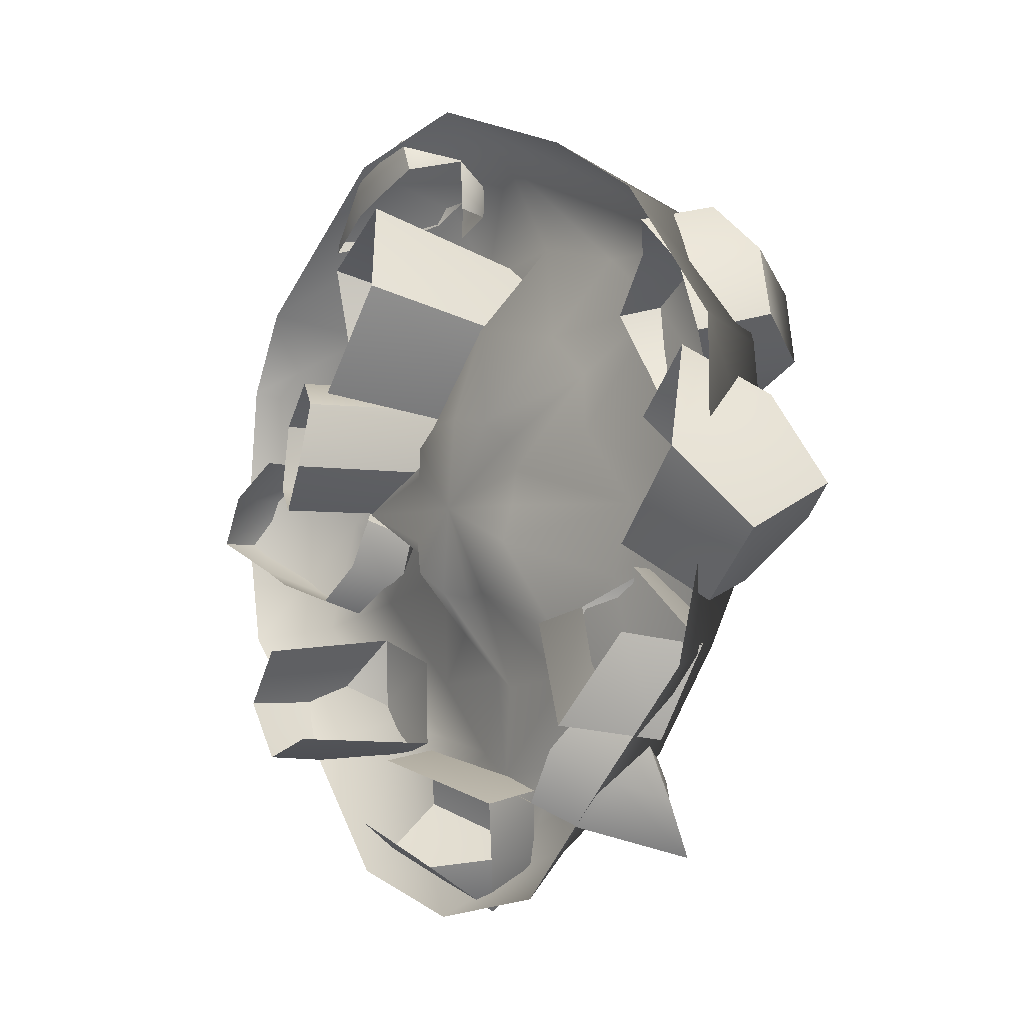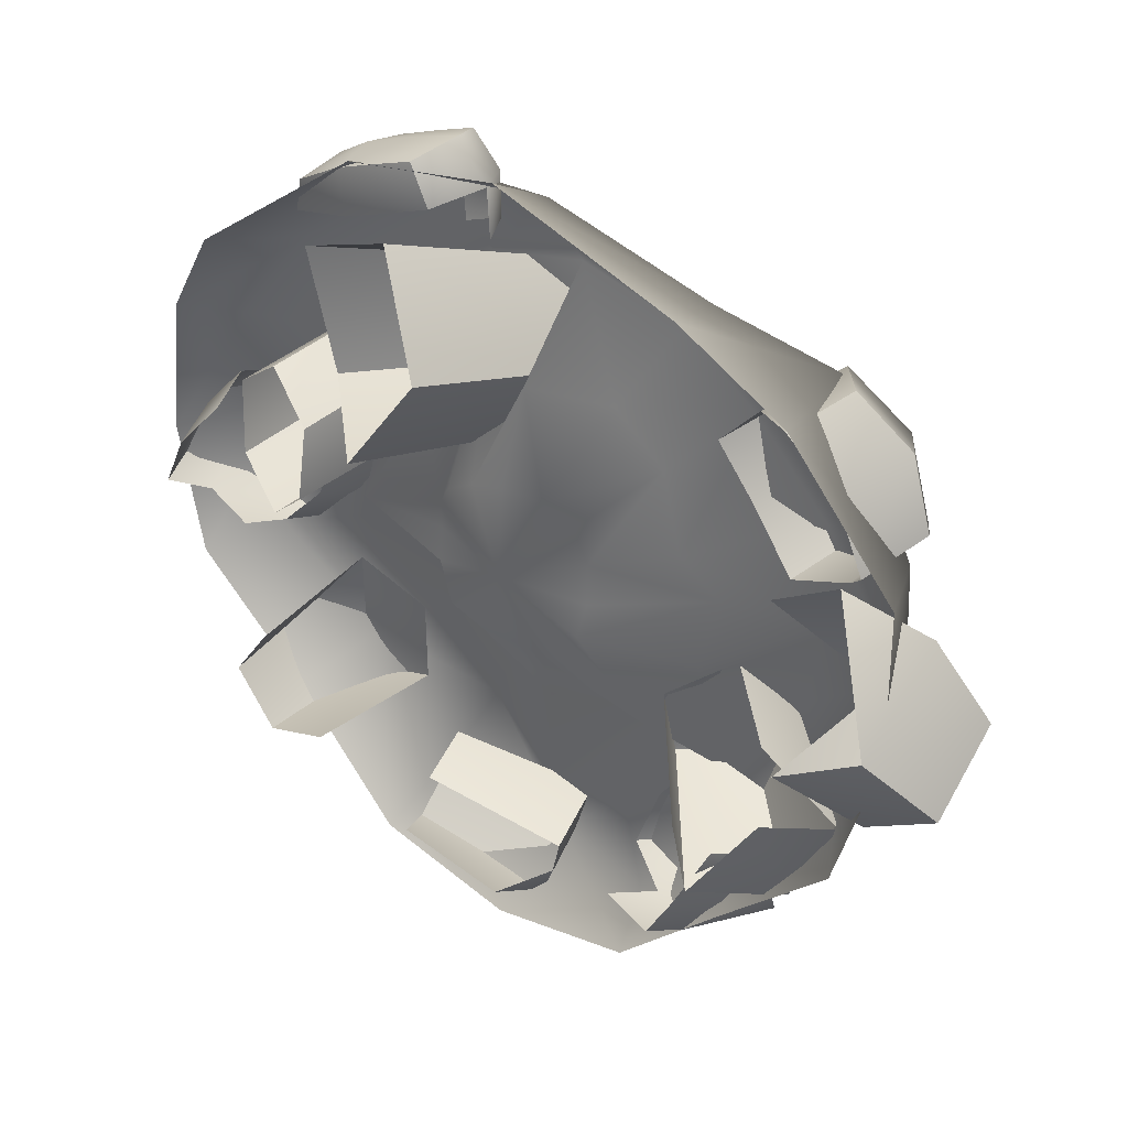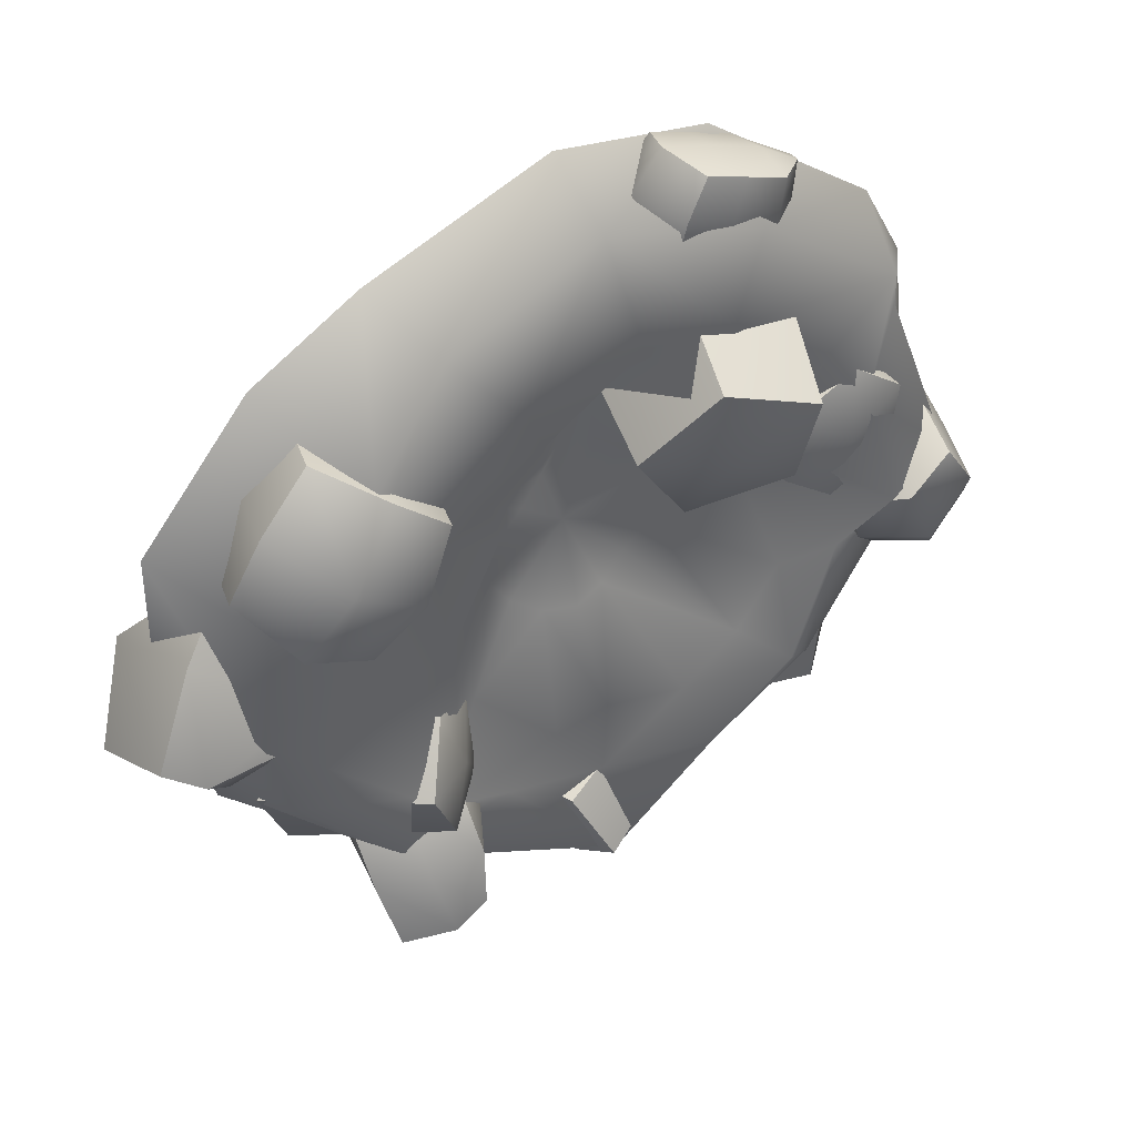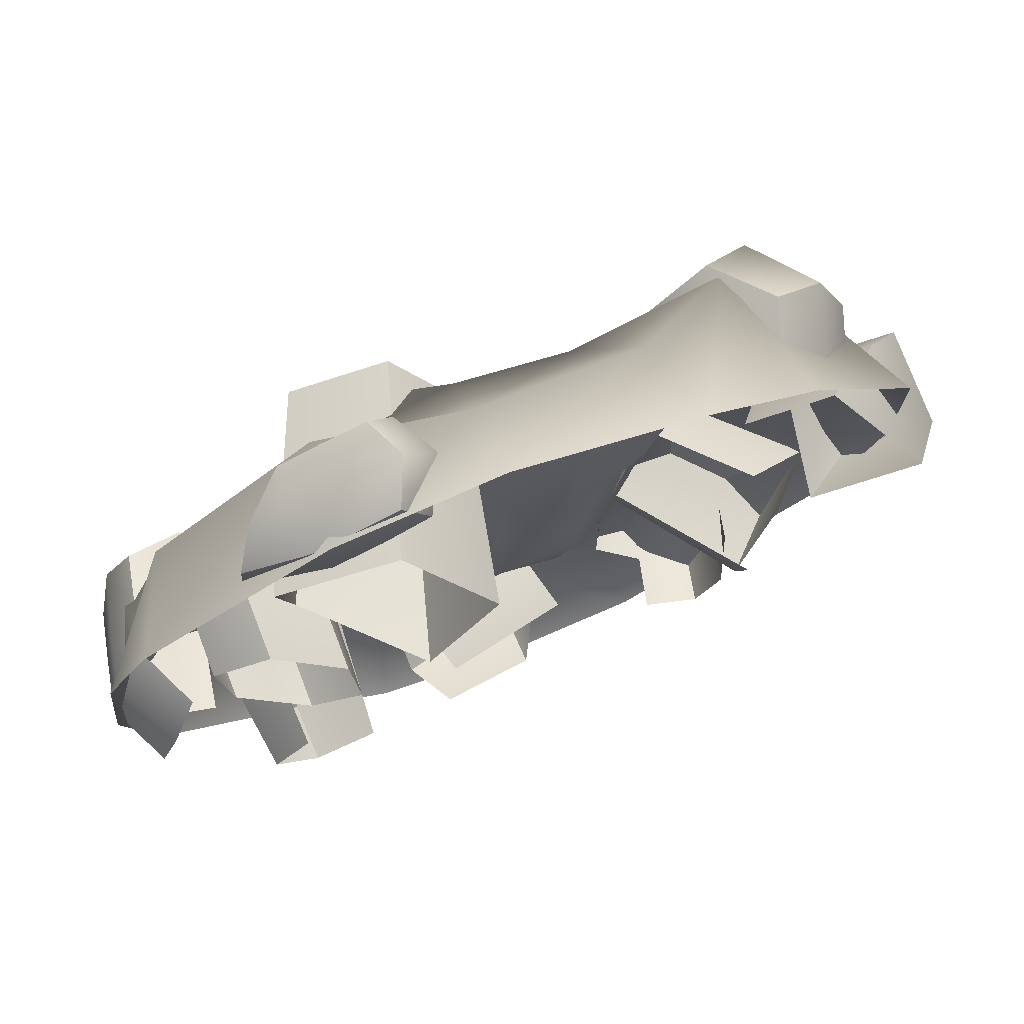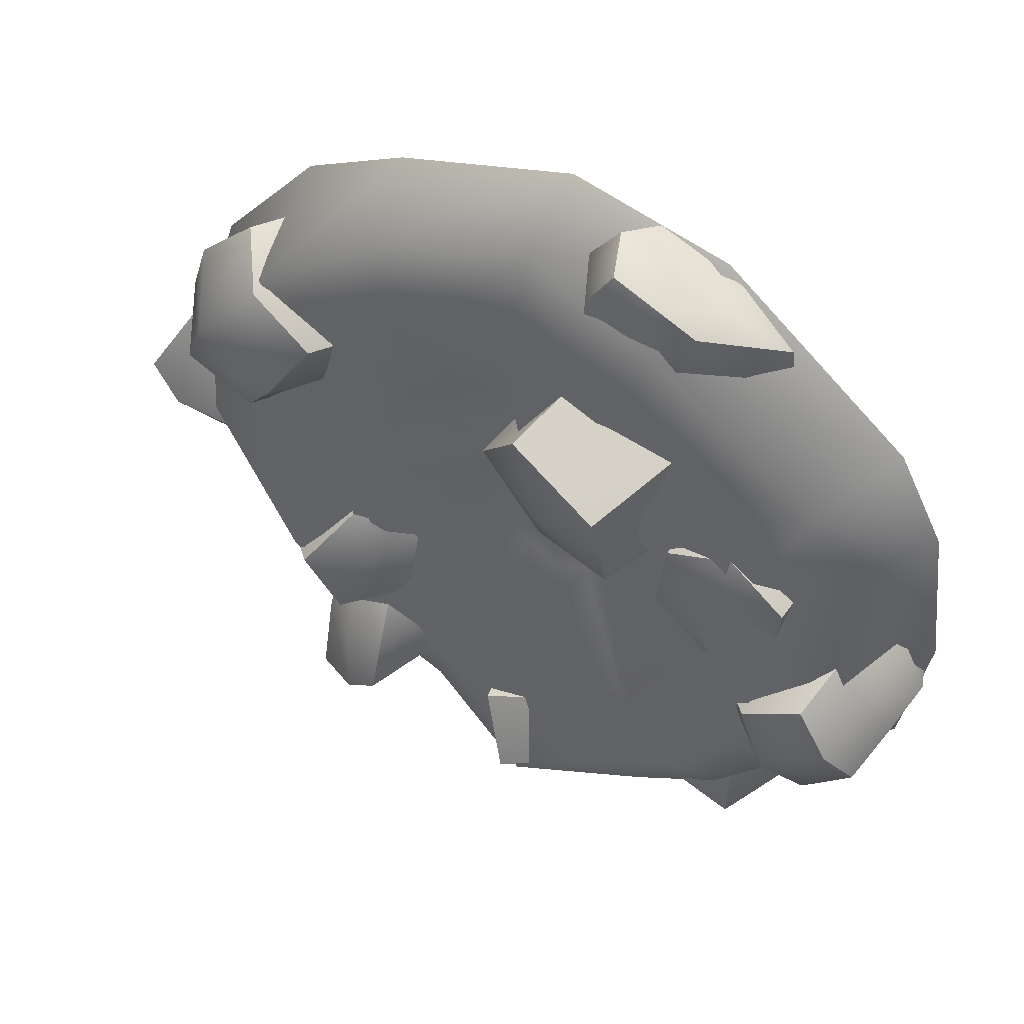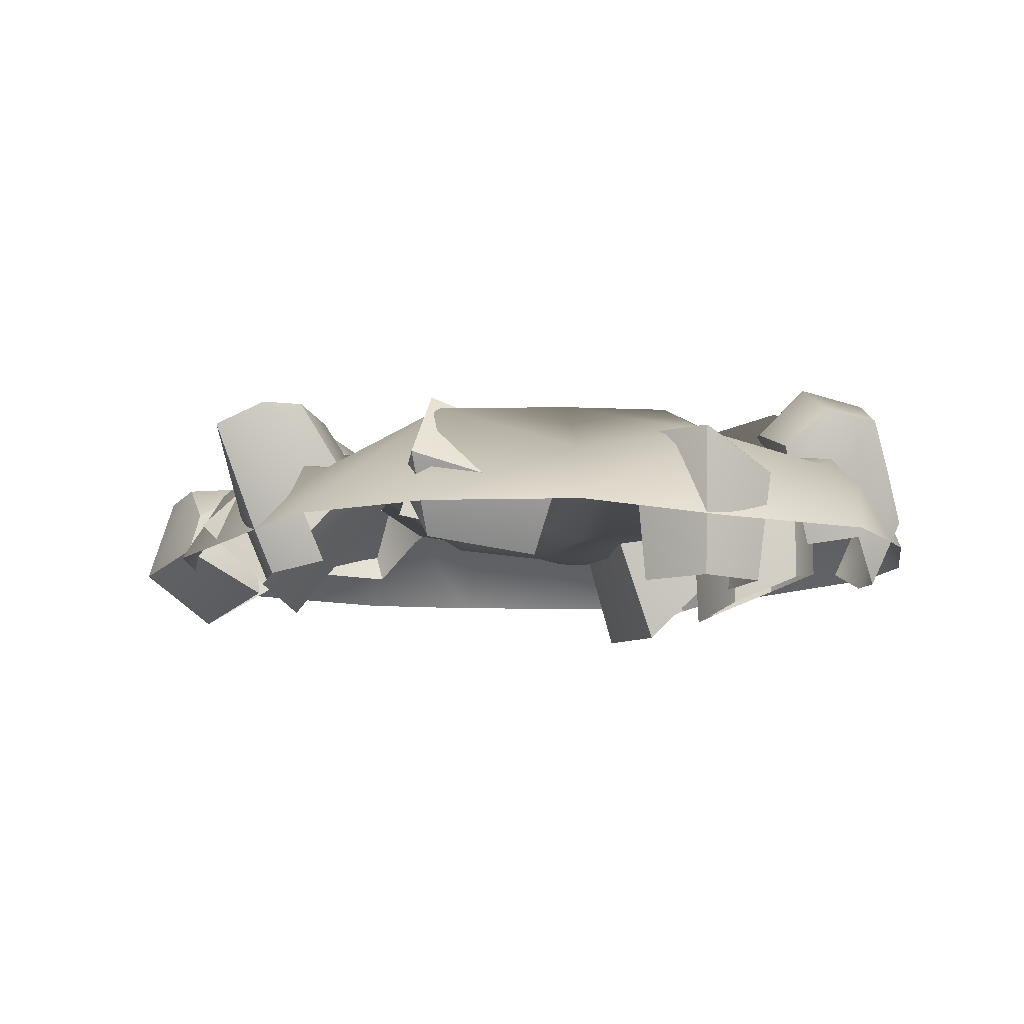
<metadata>
{"format":"obj","ext":"obj","renderer":"f3d","projection":"perspective","resolution":1024,"background":"white","views":[{"elev":-2.5,"azim":55.1,"up":"+Z"},{"elev":35.5,"azim":38.7,"up":"+Z"},{"elev":42.0,"azim":145.6,"up":"+Z"},{"elev":76.0,"azim":-21.3,"up":"+Z"},{"elev":47.1,"azim":-147.4,"up":"+Z"},{"elev":-10.4,"azim":-163.7,"up":"+Y"}]}
</metadata>
<code>
g default
v 15.46 0 -15.41
v -1e-06 0 -24.03
v -15.4 0 -14.55
v -24.09 0 0.06536
v -20.3 0 13.63
v 0.3404 0 23.68
v 17.97 0 16.6
v 24.68 0 0.01379
v 13.99 5.16 -13.93
v 0 5.918 -21.38
v -13.87 5.537 -13.18
v -21.44 6.935 0.06536
v -17.93 5.639 12.29
v 0.2701 4.39 21.13
v 15.94 8.36 14.8
v 22.03 6.138 0.01414
v 0 0.3096 0.06536
v -7.582 8.847 7.647
v 0 2.634 10.79
v 7.582 4.728 7.647
v 10.72 5.819 0.06536
v 7.582 2.794 -7.516
v 0 4.807 -10.66
v -7.582 6.612 -7.516
v -10.72 1.547 0.06536
v -12.25 7.278 10.5
v 0.0135 7.522 16.13
v 11.48 7.189 11.4
v 16.2 7.534 0.05473
v 11.13 5.934 -11.07
v 0 4.437 -16.02
v -11.04 7.476 -10.81
v -16.08 9.259 0.06536
v -3.791 0.7737 3.856
v 0 0.7737 5.426
v 3.791 2.025 3.856
v 5.361 1.201 0.06536
v 3.791 0.7737 -3.726
v 0 1.781 -5.296
v -3.791 0.7737 -3.726
v -5.361 1.923 0.06536
v 11.46 0 20.01
v 9.98 5.187 18.12
v 6.746 7.367 14.67
v 4.26 4.881 10.11
v 2.144 1.488 5.107
v 24.53 0 9.126
v 22.39 4.894 8.132
v 15.69 7.796 6.223
v 9.955 3.052 4.21
v 4.972 1.756 2.143
v 22.11 0 -8.903
v 19.67 4.213 -7.912
v 14.94 8.308 -6.098
v 9.98 5.043 -4.071
v 4.982 0.8147 -1.995
v 8.835 0 -22.13
v 7.874 3.103 -19.69
v 6.069 3.905 -14.93
v 4.063 5.68 -9.945
v 2.028 1.355 -4.948
v -8.621 0 -22.1
v -7.65 3.555 -19.63
v -5.915 7.042 -14.96
v -3.957 6.619 -9.985
v -1.984 1.287 -4.953
v -22.62 0 -7.989
v -20.15 4.224 -7.131
v -15.21 5.796 -5.496
v -10.14 6.756 -3.647
v -5.079 1.414 -1.79
v -23.06 0 8.662
v -20.52 2.901 7.727
v -15.07 7.402 6.139
v -9.957 5.927 4.224
v -4.989 1.457 2.138
v -9.19 0 21.86
v -8.199 6.278 19.44
v -5.86 7.169 14.89
v -3.858 10.33 10.02
v -1.919 0.5509 5.019
v -10.38 2.77 21.52
v -12.22 3.276 17.64
v -9.393 -0.1755 18.73
v -2.369 2.77 21.46
v -9.393 5.716 18.73
v -7.264 2.77 22.73
v -6.569 -0.1755 19.83
v -6.569 5.716 19.83
v -13.85 1.18 18.91
v -10.26 0.3049 21.04
v -12.61 3.131 20.13
v -5.257 0.339 22.94
v -4.221 2.77 23.73
v -14 0.9804 17.13
v -5.257 5.202 22.94
v -3.83 5.573 20.89
v -3.503 5.202 18.42
v -2.205 2.77 18.53
v -3.83 -0.03253 20.89
v -7.699 0.305 22.04
v -10.21 5.228 21.05
v -7.699 5.236 22.04
v -5.916 5.236 17.44
v -10.41 -3.56 -13.93
v -14.32 -3.56 -15.25
v -16.79 -3.562 -11.94
v -14.39 -3.56 -8.572
v -9.819 5.217 -14.45
v -14.67 5.196 -15.97
v -17.7 2.917 -11.99
v -14.75 5.196 -7.954
v -9.869 5.217 -9.375
v -14.85 5.351 -12.02
v 15.12 1.328 -15.41
v 8.306 4.213 -13.42
v 12.92 6.475 -15.65
v 10.24 1.581 -17.73
v 13.24 4.144 -11.19
v 9.312 -1.811 -15.98
v 14.09 -2.42 -13.47
v 10.13 7.615 -17.99
v 7.628 2.964 -16.35
v 9.842 7.017 -14.67
v 14.97 6.323 -19.7
v 15.52 4.615 -16.38
v 13.18 0.1836 -17.85
v 12.12 7.622 -19.21
v 10.13 5.046 -10.86
v 15.8 2.645 -12.51
v 14.99 -0.375 -10.95
v 12.48 -2.52 -16.43
v -3.894 10.44 8.972
v -2.603 10.61 14.06
v -8.165 11.63 11.8
v -8.175 9.911 5.944
v -2.603 7.817 4.609
v 0.8342 8.252 9.62
v -5.992 -1.063 18.69
v -12.78 0.1695 15.76
v -11.94 1.2 7.752
v -6.107 -4.412 7.134
v -1.765 -3.964 13.23
v 18.57 10.54 11.48
v 13.61 4.346 13.83
v 19.86 1.881 12.43
v 19.35 4.346 6.058
v 12.7 5.604 7.154
v 18.07 5.749 16.05
v 15.4 9.173 14.81
v 12.17 8.822 11.69
v 14.37 9.946 8.384
v 16.88 8.822 5.304
v 20.82 9.173 7.477
v 22.78 5.749 9.662
v 21.18 6.404 13.41
v 16.75 1.799 15.15
v 10.76 4.914 10.73
v 15.55 4.914 4.243
v 21.54 1.799 8.662
v -5.053 2.416 -14.58
v -3.975 -1.389 -15
v -4.887 -2.525 -18.71
v -6.527 0.5921 -20.57
v -6.629 3.64 -18.02
v 2.71 5.237 -16.55
v 3.984 0.5512 -17.17
v 0.917 -1.518 -20.96
v 0.9222 2.927 -23.84
v 0.7707 6.742 -20.78
v 2.632 1.641 -20.56
v 19.32 -1.585 -2.558
v 20.67 1.429 7.958
v 24.64 4.108 5.141
v 15.98 2.501 4.528
v 18.55 5.472 0.5475
v 23.24 1.084 -5.522
v 27.98 0.02225 -1.945
v 27.39 5.517 0.473
v 25.23 6.09 -1.218
v 25.21 -2.949 2.173
v 20.5 6.03 -1.21
v 22.97 3.671 -4.489
v 10.62 6.764 -7.367
v 12.07 7.907 -10.81
v 13.88 8.825 -6.763
v 11.79 6.254 -3.666
v 8.687 3.745 -5.815
v 8.857 4.768 -10.22
v 18.89 1.373 -12.88
v 21.03 2.441 -7.845
v 16.85 1.155 -3.694
v 14.8 -3.655 -6.707
v 14.94 -2.488 -12.16
v 18.11 -0.6855 -7.156
v -13.74 8.021 4.389
v -13.2 -3.087 0.3203
v -17.05 -1.336 1.846
v -17.61 -0.5889 6.007
v -14.26 -1.336 8.534
v -10.47 -3.087 6.87
v -10.25 -4.027 2.934
v -13.2 7.162 0.25
v -17.06 7.162 1.857
v -17.59 7.162 5.997
v -14.27 7.162 8.529
v -10.42 7.162 6.921
v -9.899 7.161 2.787
v -21.81 0.2234 -3.394
v -21.15 -2.371 1.395
v -18.55 9.87 -3.497
v -23.23 2.109 1.352
v -17.52 5.916 1.461
v -16.2 3.463 -3.073
v -21.17 4.161 -4.86
v -22.64 5.674 0.02525
v -19.37 -1.066 3.72
v -22.38 -2.565 -1.569
v -18.72 -0.2434 -4.288
v -14.81 7.14 -1.235
v -17.01 9.632 -0.1181
v -20.13 8.965 1.322
v -21.92 9.077 -1.337
v -23.12 7.523 -3.87
v -20.45 7.976 -6.083
v -17.8 5.698 -6.428
v -15.79 6.974 -4.285
v -15.25 4.075 -0.06978
v -21.16 2.747 3.692
v -20.65 5.925 2.524
v -24.2 1.286 -1.569
v -23.69 4.46 -2.754
v -18.29 2.609 -5.348
g GeyserRocksCOL:polySurface20
f 1 57 58 9
f 2 62 63 10
f 3 67 68 11
f 4 72 73 12
f 5 77 78 13
f 6 42 43 14
f 7 47 48 15
f 8 52 53 16
f 38 61 17
f 17 66 40
f 40 71 17
f 17 76 34
f 34 81 17
f 17 46 36
f 36 51 17
f 17 56 38
f 26 79 80 18
f 27 44 45 19
f 28 49 50 20
f 29 54 55 21
f 30 59 60 22
f 31 64 65 23
f 32 69 70 24
f 33 74 75 25
f 13 78 79 26
f 14 43 44 27
f 15 48 49 28
f 16 53 54 29
f 9 58 59 30
f 10 63 64 31
f 11 68 69 32
f 12 73 74 33
f 18 80 81 34
f 19 45 46 35
f 20 50 51 36
f 21 55 56 37
f 22 60 61 38
f 23 65 66 39
f 24 70 71 40
f 25 75 76 41
f 42 7 15 43
f 44 43 15 28
f 45 44 28 20
f 46 45 20 36
f 47 8 16 48
f 49 48 16 29
f 50 49 29 21
f 51 50 21 37
f 52 1 9 53
f 54 53 9 30
f 55 54 30 22
f 56 55 22 38
f 57 2 10 58
f 59 58 10 31
f 60 59 31 23
f 61 60 23 39
f 62 3 11 63
f 64 63 11 32
f 65 64 32 24
f 66 65 24 40
f 67 4 12 68
f 69 68 12 33
f 70 69 33 25
f 71 70 25 41
f 72 5 13 73
f 74 73 13 26
f 75 74 26 18
f 76 75 18 34
f 77 6 14 78
f 79 78 14 27
f 80 79 27 19
f 81 80 19 35
f 17 81 35
f 35 46 17
f 17 51 37
f 37 56 17
f 17 61 39
f 39 66 17
f 17 71 41
f 41 76 17
f 90 91 82 92
f 90 92 83 95
f 95 84 91 90
f 93 100 85 94
f 101 93 94 87
f 89 103 96 97
f 101 88 100 93
f 94 85 97 96
f 103 87 94 96
f 92 82 102
f 86 83 92 102
f 97 85 99 98
f 104 89 97 98
f 91 101 87 82
f 91 84 88 101
f 86 102 103 89
f 82 87 103 102
f 105 106 110 109
f 106 107 111 110
f 107 108 112 111
f 109 110 114
f 110 111 114
f 111 112 114
f 112 113 114
f 113 109 114
f 122 123 116 124
f 122 124 117 128
f 125 126 115 127
f 128 118 123 122
f 124 116 129
f 119 117 124 129
f 115 126 130
f 128 117 126 125
f 125 127 118 128
f 126 117 119 130
f 132 120 118 127
f 127 115 121 132
f 115 130 131 121
f 134 135 140 139
f 135 136 141 140
f 136 137 142 141
f 137 138 143 142
f 138 134 139 143
f 135 134 133
f 136 135 133
f 137 136 133
f 138 137 133
f 134 138 133
f 149 156 144 150
f 157 149 150 145
f 148 158 151 152
f 160 147 154 155
f 157 146 156 149
f 147 159 153 154
f 150 144 152 151
f 158 145 150 151
f 156 146 160 155
f 144 156 155 154
f 152 144 154 153
f 159 148 152 153
f 161 162 167 166
f 163 164 169 168
f 164 165 170 169
f 165 161 166 170
f 166 167 171
f 168 169 171
f 169 170 171
f 170 166 171
f 173 174 176 175
f 181 178 179 174
f 182 180 183
f 181 172 177 178
f 173 181 174
f 180 174 179
f 177 183 178
f 176 174 180 182
f 178 183 180 179
f 172 182 183 177
f 185 186 191 190
f 186 187 192 191
f 188 189 194 193
f 189 185 190 194
f 186 185 184
f 187 186 184
f 188 187 184
f 189 188 184
f 185 189 184
f 190 191 195
f 194 190 195
f 197 198 204 203
f 198 199 205 204
f 199 200 206 205
f 200 201 207 206
f 201 202 208 207
f 202 197 203 208
f 203 204 196
f 204 205 196
f 205 206 196
f 206 207 196
f 207 208 196
f 208 203 196
f 220 227 211 221
f 228 220 221 213
f 216 230 222 223
f 233 215 225 226
f 228 214 227 220
f 215 232 224 225
f 221 211 223 222
f 230 213 221 222
f 212 210 217 229
f 209 218 231
f 227 214 233 226
f 211 227 226 225
f 223 211 225 224
f 232 216 223 224
f 218 210 212 231
f 219 209 215 233
f 209 231 232 215
f 231 212 216 232
f 212 229 230 216

</code>
